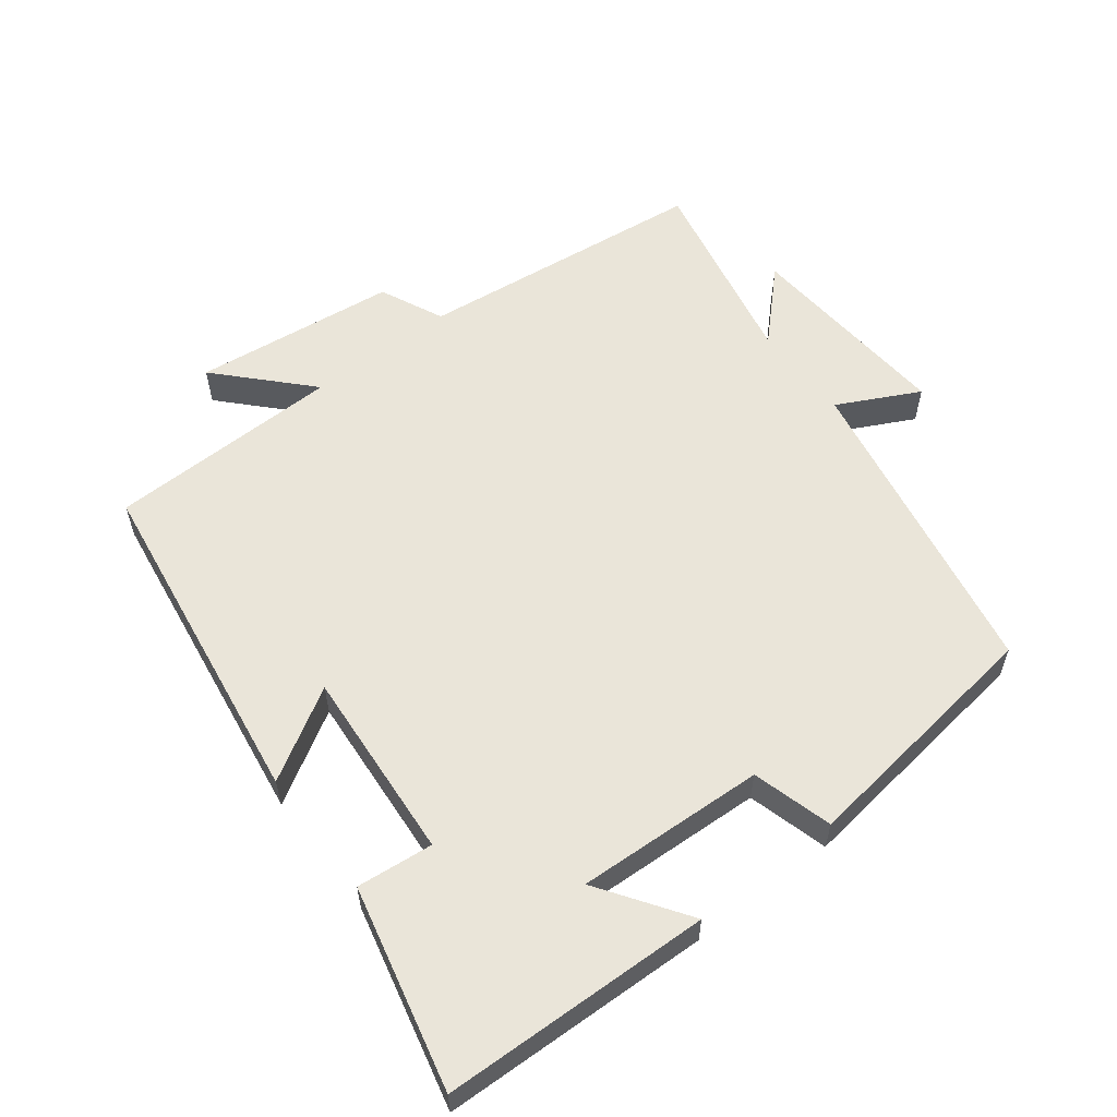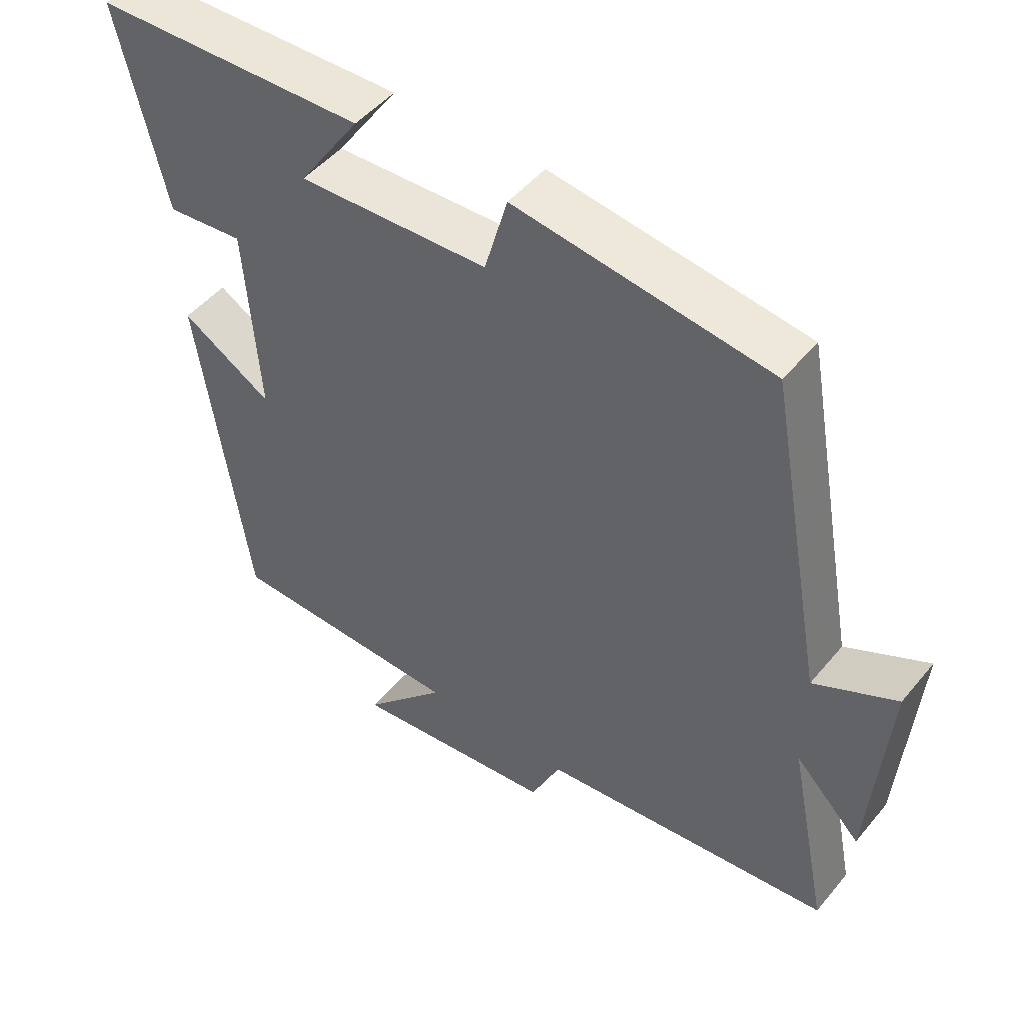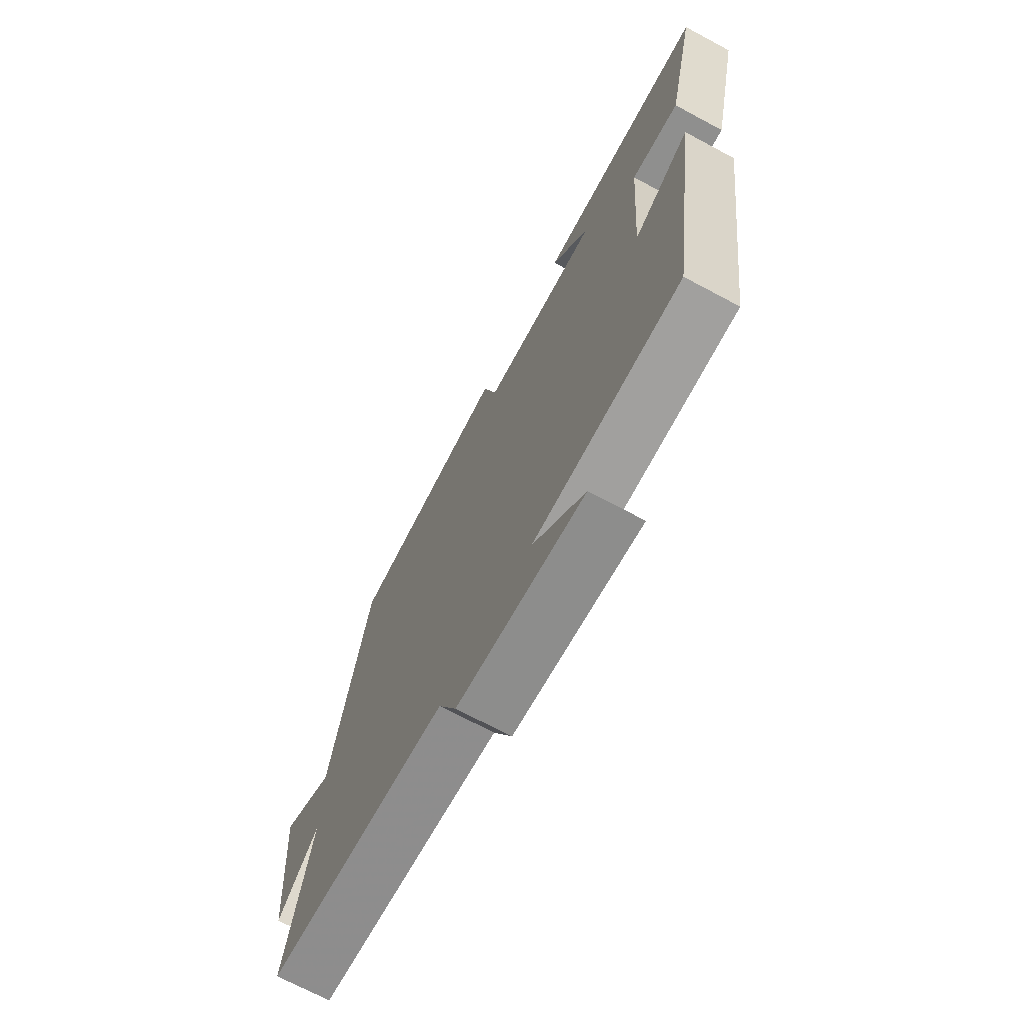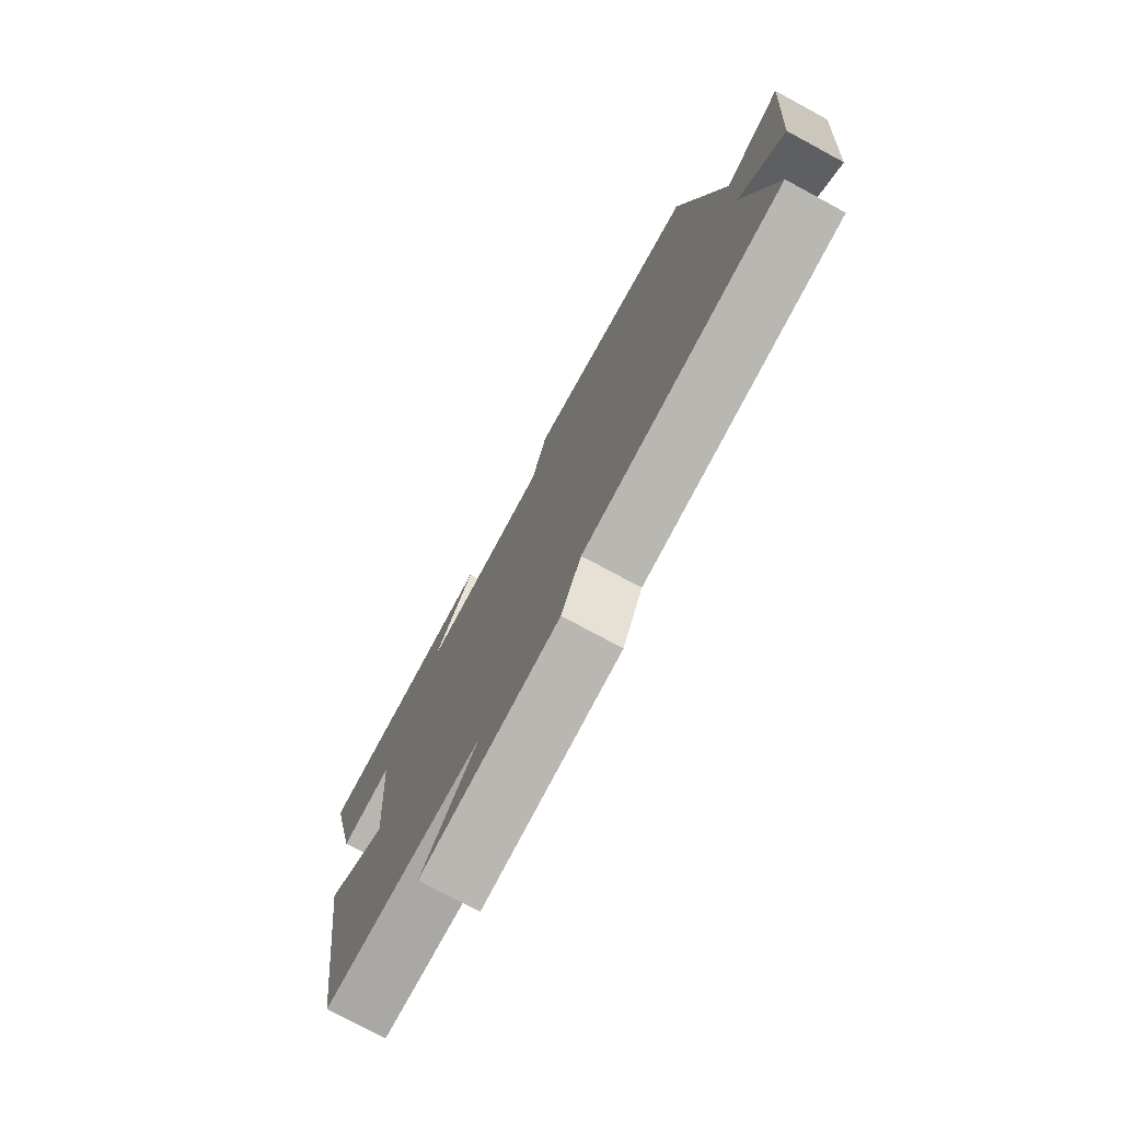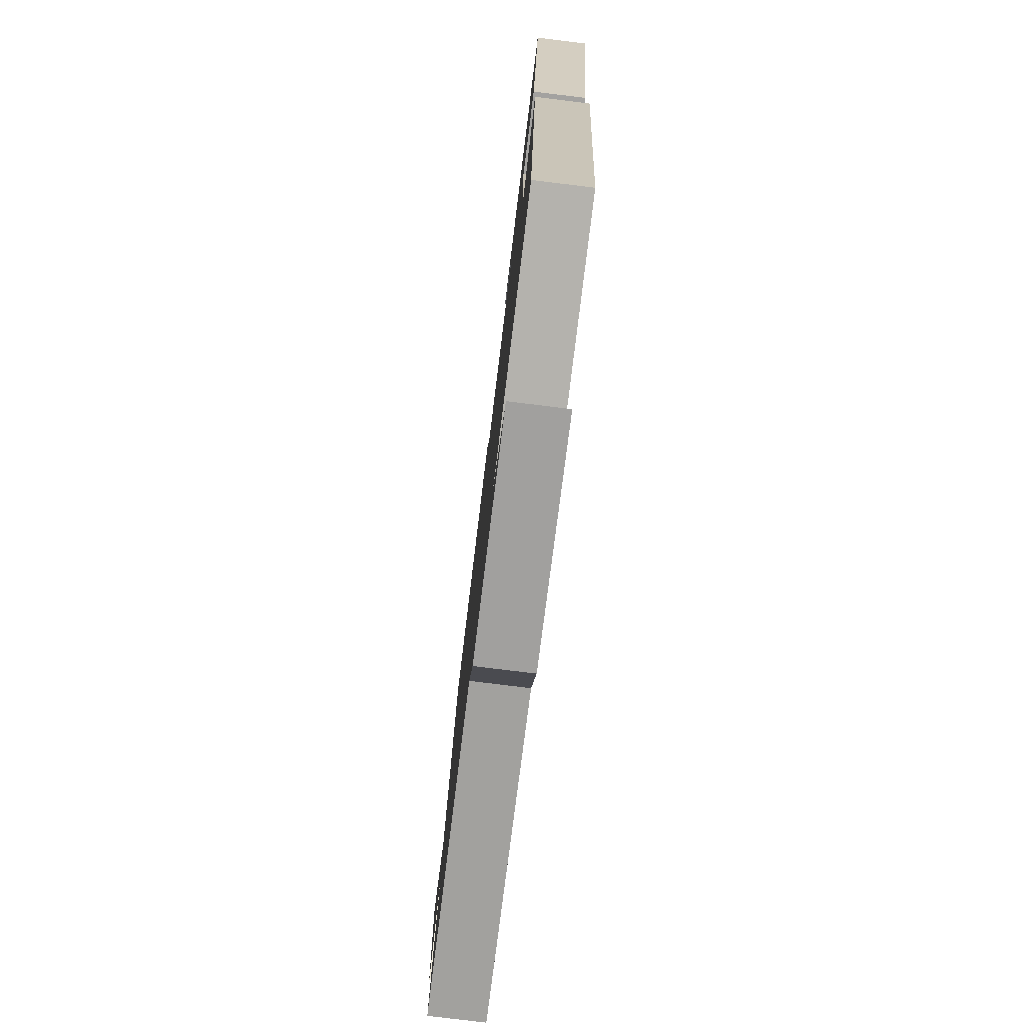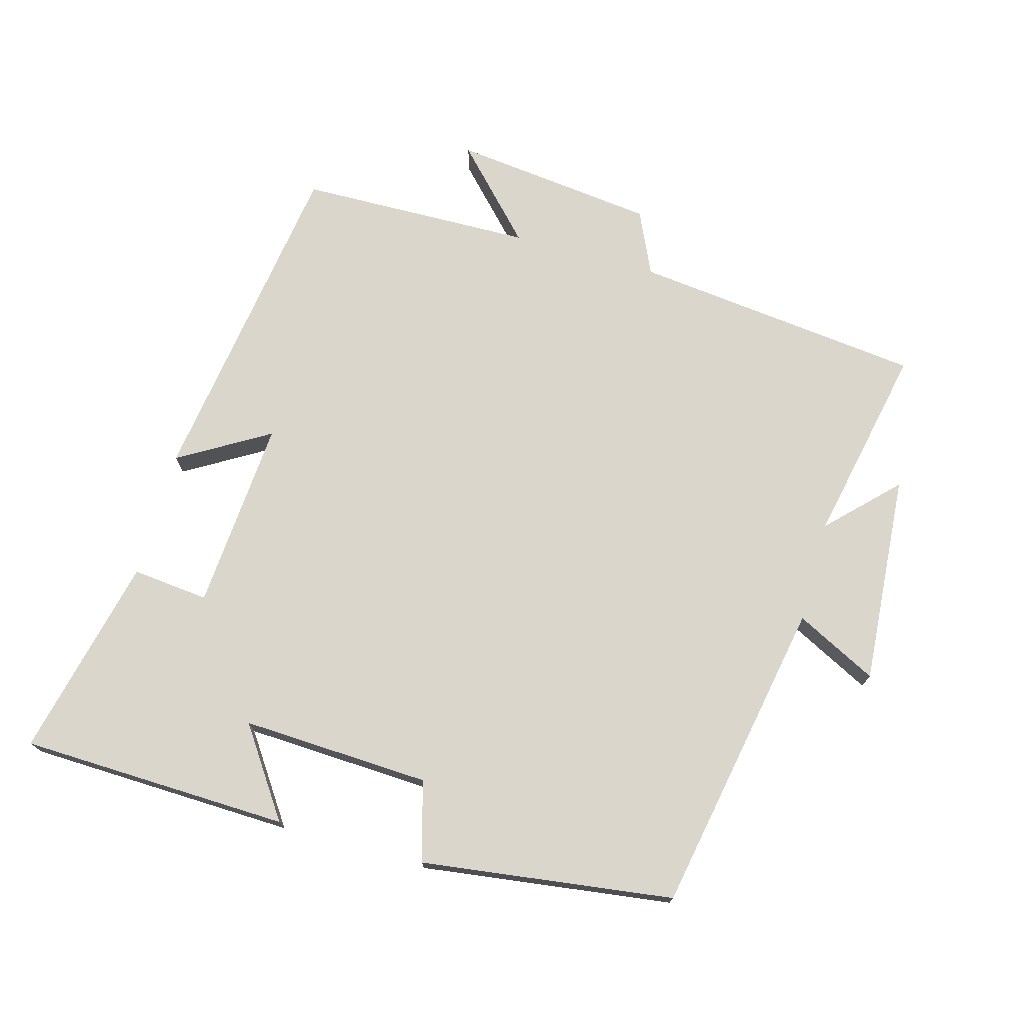
<metadata>
{"format":"obj","ext":"obj","renderer":"f3d","projection":"perspective","resolution":1024,"background":"white","views":[{"elev":57.9,"azim":-37.4,"up":"+Y"},{"elev":48.5,"azim":37.7,"up":"+Z"},{"elev":-70.6,"azim":-118.1,"up":"+Z"},{"elev":-76.2,"azim":61.6,"up":"+Z"},{"elev":-78.3,"azim":-97.0,"up":"+Z"},{"elev":73.7,"azim":15.7,"up":"+Y"}]}
</metadata>
<code>
v 0.415 0.07 0.45
v 0.5 0.07 -0.011
v 0.619 0.07 0.049
v 0.595 0.07 -0.259
v 0.5 0.07 -0.163
v 0.559 0.07 -0.453
v 0.134 0.07 -0.5
v 0.091 0.07 -0.593
v -0.207 0.07 -0.627
v -0.086 0.07 -0.5
v -0.429 0.07 -0.492
v -0.5 0.07 0.004
v -0.368 0.07 -0.075
v -0.388 0.07 0.205
v -0.5 0.07 0.194
v -0.568 0.07 0.489
v -0.174 0.07 0.5
v -0.263 0.07 0.371
v 0.013 0.07 0.383
v 0.046 0.07 0.5
v 0.415 0 0.45
v 0.5 0 -0.011
v 0.619 0 0.049
v 0.595 0 -0.259
v 0.5 0 -0.163
v 0.559 0 -0.453
v 0.134 0 -0.5
v 0.091 0 -0.593
v -0.207 0 -0.627
v -0.086 0 -0.5
v -0.429 0 -0.492
v -0.5 0 0.004
v -0.368 0 -0.075
v -0.388 0 0.205
v -0.5 0 0.194
v -0.568 0 0.489
v -0.174 0 0.5
v -0.263 0 0.371
v 0.013 0 0.383
v 0.046 0 0.5
f 19 20 1 2
f 18 19 2
f 16 17 18
f 15 16 18
f 14 15 18
f 13 14 18 2
f 10 11 12 13
f 10 13 2
f 7 8 9 10
f 5 6 7 10
f 5 10 2 3
f 3 4 5
f 22 21 40 39
f 22 39 38
f 38 37 36
f 38 36 35
f 38 35 34
f 22 38 34 33
f 33 32 31 30
f 22 33 30
f 30 29 28 27
f 30 27 26 25
f 23 22 30 25
f 25 24 23
f 1 21 22 2
f 2 22 23 3
f 3 23 24 4
f 4 24 25 5
f 5 25 26 6
f 6 26 27 7
f 7 27 28 8
f 8 28 29 9
f 9 29 30 10
f 10 30 31 11
f 11 31 32 12
f 12 32 33 13
f 13 33 34 14
f 14 34 35 15
f 15 35 36 16
f 16 36 37 17
f 17 37 38 18
f 18 38 39 19
f 19 39 40 20
f 20 40 21 1

</code>
